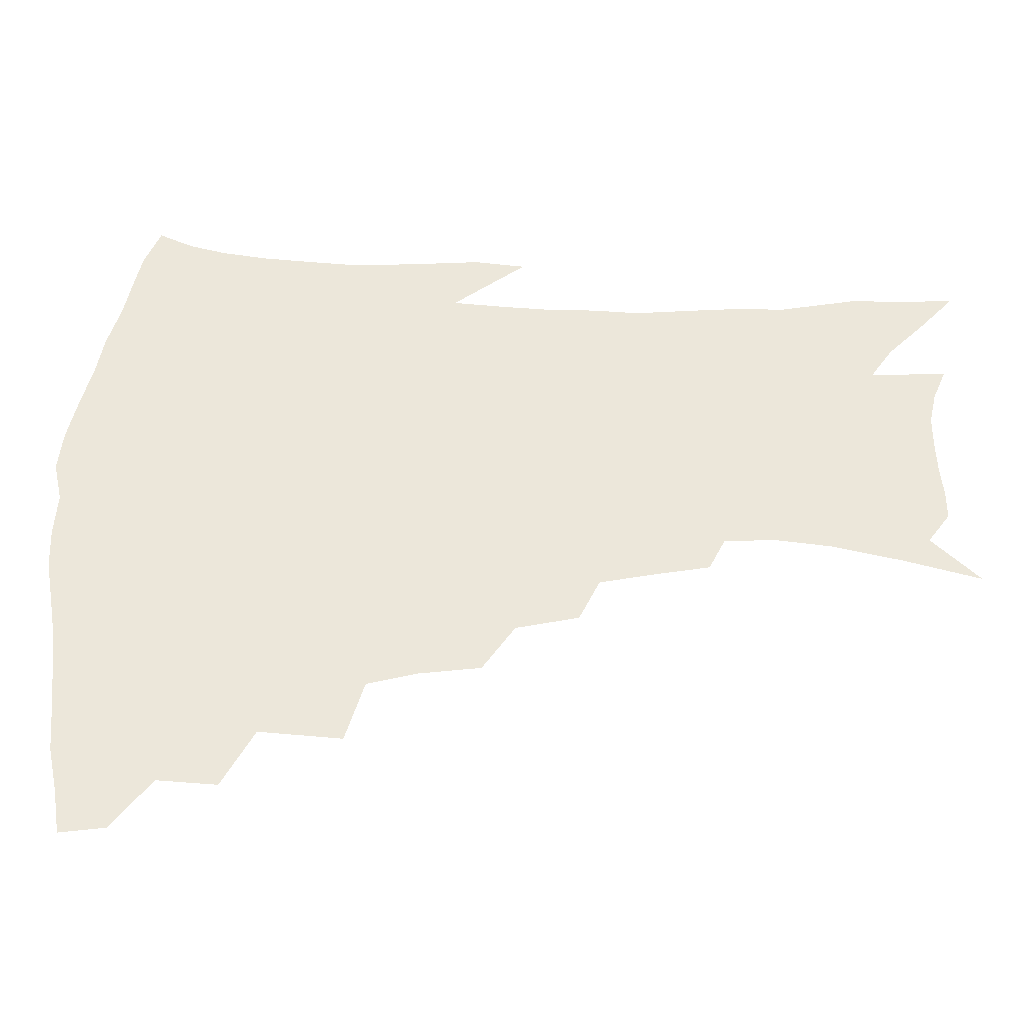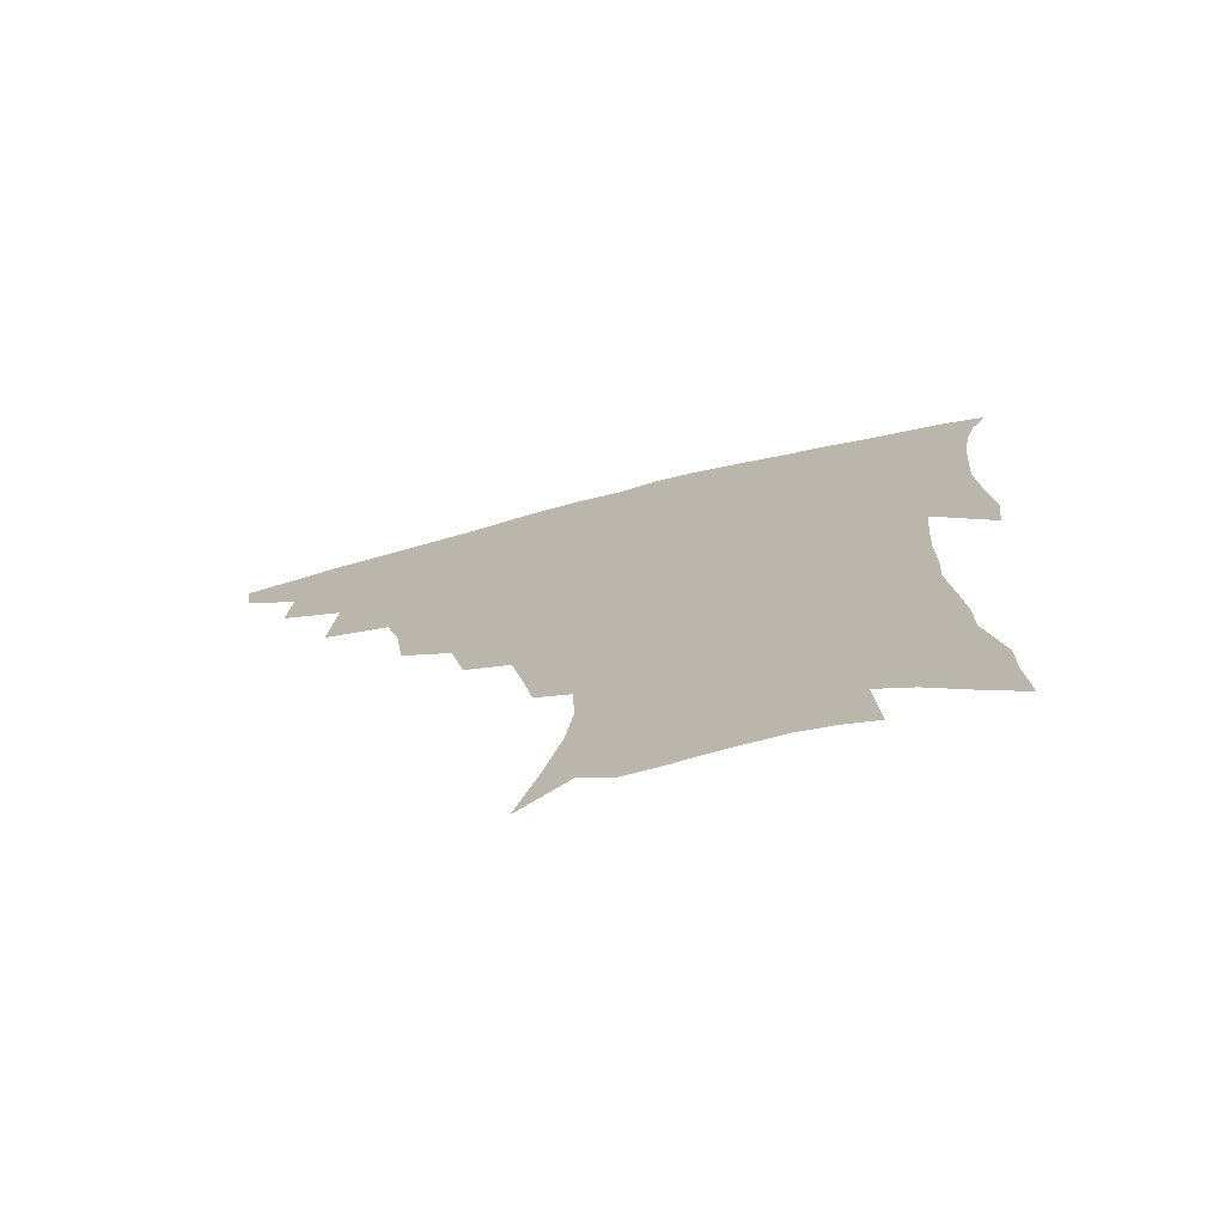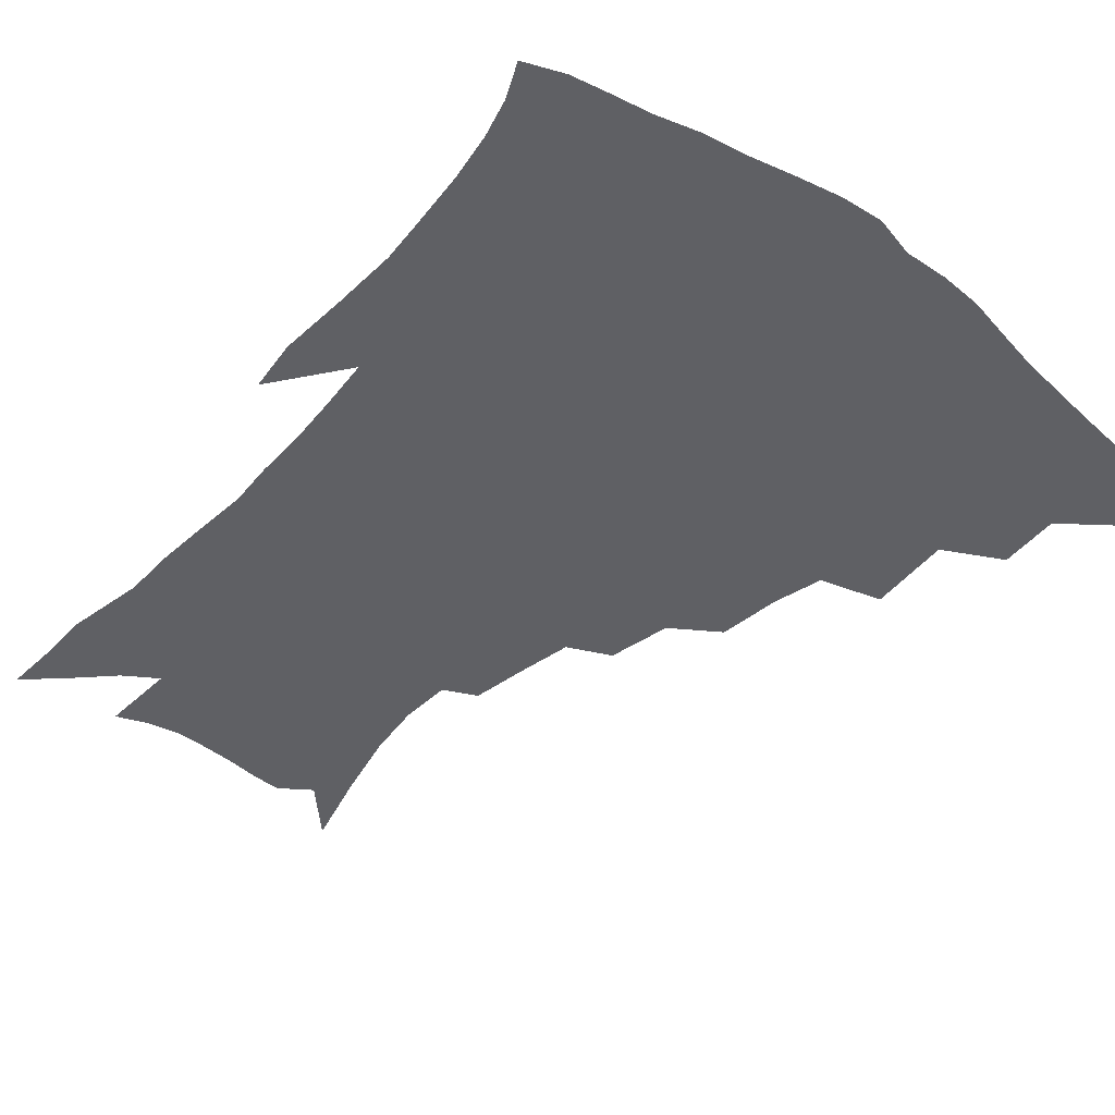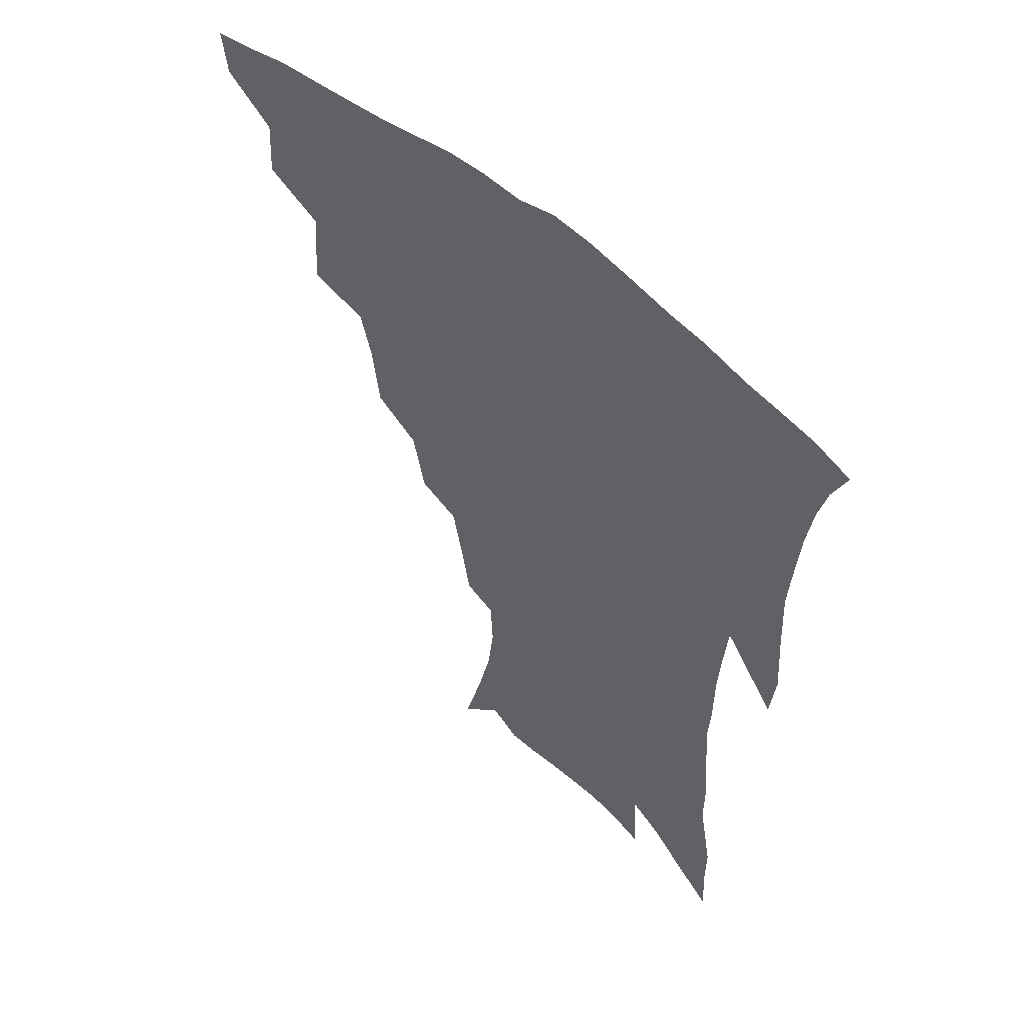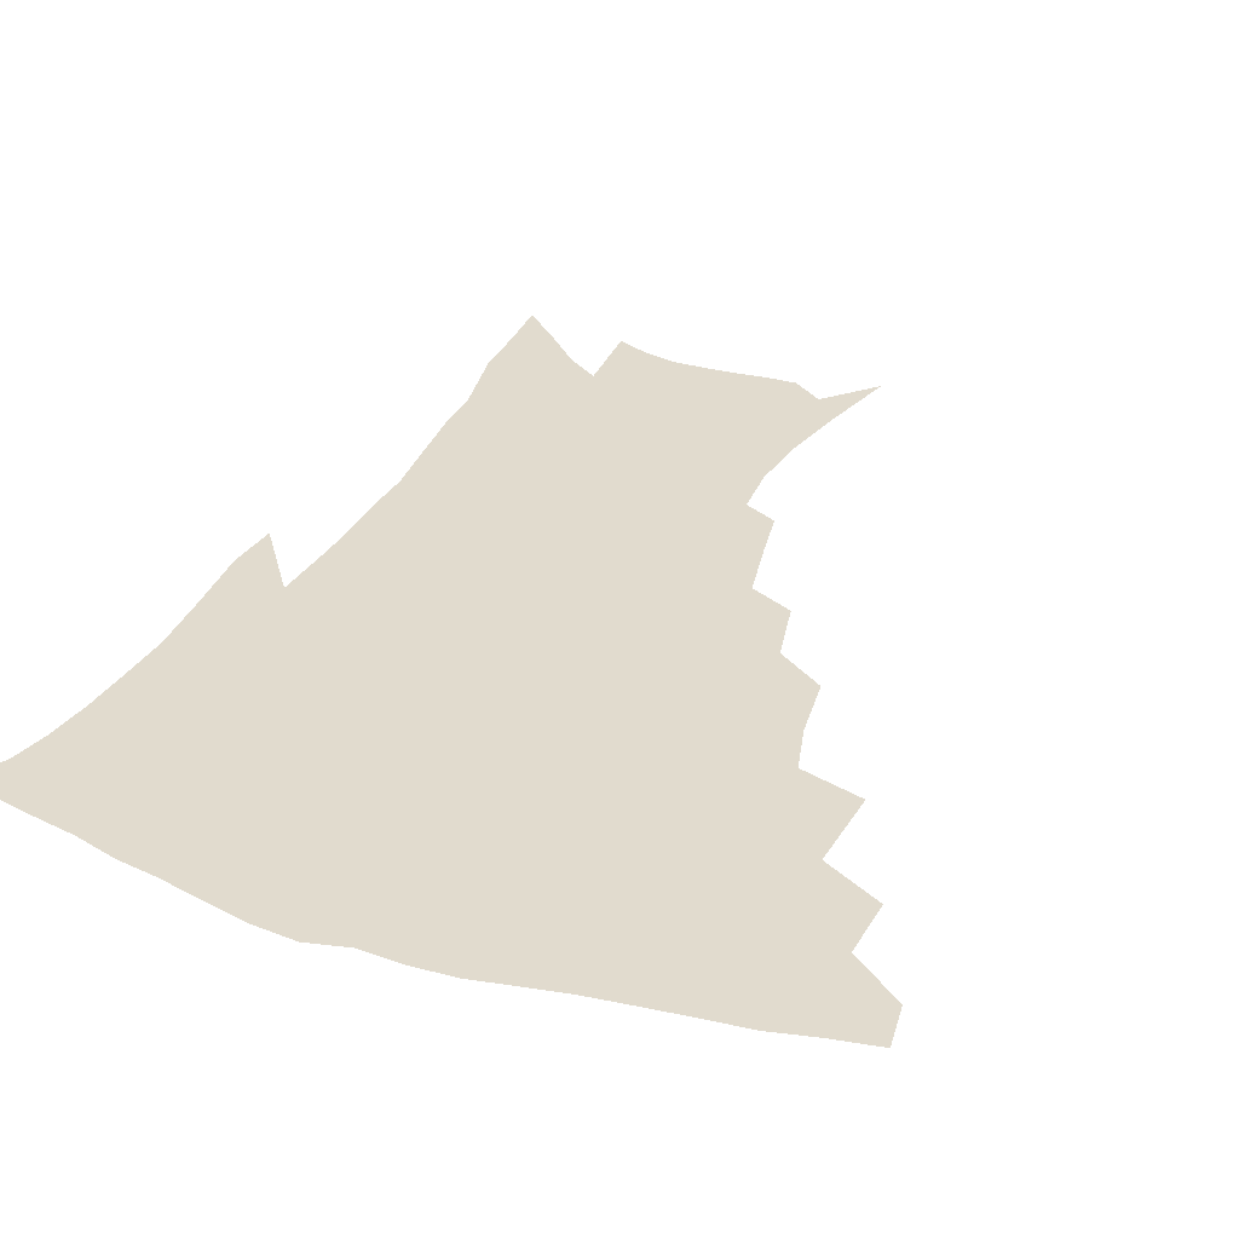
<metadata>
{"format":"obj","ext":"obj","renderer":"f3d","projection":"perspective","resolution":1024,"background":"white","views":[{"elev":53.4,"azim":-88.8,"up":"+Z"},{"elev":-74.9,"azim":14.0,"up":"+Y"},{"elev":-44.9,"azim":139.9,"up":"+Z"},{"elev":54.0,"azim":43.2,"up":"+Y"},{"elev":33.8,"azim":-156.9,"up":"+Z"}]}
</metadata>
<code>
v 440.1 410.4 0
v 438 426 0
v 456.5 376.2 0
v 457.8 396.8 0
v 456.6 413.3 0
v 453.5 428.8 0
v 474.6 336.9 0
v 476.7 365.4 0
v 476.3 384.9 0
v 473.5 400.3 0
v 471.3 415.8 0
v 468.6 432.4 0
v 503.1 292.3 0
v 500.4 313.9 0
v 495.9 330.8 0
v 494.1 352.7 0
v 493.4 372.6 0
v 491.8 388.8 0
v 488.9 403.3 0
v 486.3 418.5 0
v 484 434.1 0
v 524.1 259.7 0
v 519.4 281.3 0
v 515.1 299.8 0
v 515.5 329.1 0
v 510.7 341.1 0
v 510.2 361.4 0
v 508 376.5 0
v 505.9 391.1 0
v 503.9 405.7 0
v 501.7 420.1 0
v 499.1 435.9 0
v 546 214.7 0
v 542.9 232.2 0
v 538.9 252.7 0
v 534.6 274 0
v 531 292.5 0
v 529.1 314.7 0
v 527.8 335 0
v 524.7 347.7 0
v 524.7 366.4 0
v 522.3 379.7 0
v 520.2 393.7 0
v 518.1 407.9 0
v 516 422.5 0
v 513.8 437.8 0
v 543.1 120.8 0
v 550.2 147.3 0
v 555.8 171.7 0
v 558.1 191.4 0
v 557.3 209.1 0
v 555 229 0
v 551.7 245.5 0
v 548.4 265.1 0
v 545.2 282.5 0
v 543.3 304 0
v 541.3 320.5 0
v 539.9 337.8 0
v 538.7 353.6 0
v 537.8 368.6 0
v 536.3 382.3 0
v 533.9 395.8 0
v 532.4 409.8 0
v 530.3 424.5 0
v 528.1 440.6 0
v 559.2 137.6 0
v 565 163.4 0
v 567.6 184.7 0
v 567 199.8 0
v 566 219.7 0
v 564 239.5 0
v 561.2 255.2 0
v 558.3 271.4 0
v 556.3 290.9 0
v 554.7 309.3 0
v 553.6 326.3 0
v 552.5 341.9 0
v 551.7 356.6 0
v 551.7 372 0
v 550.1 384.3 0
v 548.4 397.5 0
v 546.8 411.3 0
v 544.4 427 0
v 542.3 443.5 0
v 569.8 130 0
v 572.4 148.8 0
v 575.9 172.2 0
v 576.9 191.6 0
v 576.3 209.6 0
v 574.9 227.7 0
v 573 245.3 0
v 570.8 261.4 0
v 568.9 279.9 0
v 567.5 298 0
v 566 312.8 0
v 565.3 329.5 0
v 564.8 344.8 0
v 564 358.2 0
v 563.9 372.9 0
v 563 385.5 0
v 561.9 398.5 0
v 561.4 411.8 0
v 559.7 426.3 0
v 556.7 444.3 0
v 579.7 130.3 0
v 584 157.3 0
v 585.6 177.9 0
v 585.5 193.1 0
v 585.2 217 0
v 583.8 230.1 0
v 582.2 248.4 0
v 580.5 265.3 0
v 579.1 283.1 0
v 578.1 301.1 0
v 577.6 317.7 0
v 576.5 330 0
v 576.5 346.1 0
v 576.4 359.8 0
v 576.4 373.5 0
v 576 386.3 0
v 575.5 399.2 0
v 574.9 412.5 0
v 573.5 427 0
v 571.4 443.6 0
v 590.5 131.6 0
v 593.9 160.1 0
v 594.8 180.7 0
v 594.5 197.2 0
v 593.9 216.7 0
v 592.8 231.1 0
v 591.4 251.9 0
v 590.3 269.5 0
v 589.4 286 0
v 588.7 301.9 0
v 588.5 319.7 0
v 588.5 334 0
v 588.7 348.6 0
v 588.8 361.4 0
v 589.1 374.3 0
v 589.3 387 0
v 589.2 399.6 0
v 588.6 412.7 0
v 587.2 428.2 0
v 585.2 446.9 0
v 601.7 132.2 0
v 603.6 161 0
v 603.9 182.1 0
v 603.6 203.2 0
v 602.9 218 0
v 601.9 235.3 0
v 600.8 253.3 0
v 600 270.2 0
v 599.5 287.3 0
v 599.2 303.7 0
v 599.2 320 0
v 599.5 333.5 0
v 600 348.1 0
v 600.4 360.8 0
v 601.3 374.5 0
v 602 387.2 0
v 602.3 399.7 0
v 601.9 413.3 0
v 601.3 427.8 0
v 599.6 445.7 0
v 613 132.4 0
v 613.4 160.5 0
v 613.2 181.8 0
v 612.9 199.3 0
v 612 218.1 0
v 611 237.8 0
v 610.2 255.7 0
v 609.9 269.6 0
v 609.5 287.7 0
v 609.6 303.3 0
v 609.8 319.3 0
v 610.5 334.5 0
v 611.2 347.7 0
v 612.2 361.3 0
v 613.2 374.2 0
v 614.5 386.9 0
v 615.2 399.2 0
v 615.9 412 0
v 615.4 426.7 0
v 614.8 442.5 0
v 624.1 130.1 0
v 623.5 156.6 0
v 622.8 178.2 0
v 622.2 197 0
v 621 217.5 0
v 620.2 236.6 0
v 619.8 252.7 0
v 619.5 269.3 0
v 619.7 284.8 0
v 620 300.7 0
v 620.6 316 0
v 621.2 332.9 0
v 622.3 347.1 0
v 623.5 359.9 0
v 624.9 373.6 0
v 626.5 386.1 0
v 627.8 398.2 0
v 629.2 410.7 0
v 630.2 423.9 0
v 630.3 438.8 0
v 635.2 125.7 0
v 633.9 152.2 0
v 632.8 174 0
v 631.6 194.6 0
v 630.4 214.6 0
v 629.5 233.5 0
v 629.7 248.4 0
v 629.1 267.1 0
v 629.7 281.6 0
v 630.3 297.4 0
v 631.2 312.4 0
v 631.9 329.8 0
v 633 345.6 0
v 634.8 357.7 0
v 636.4 370.7 0
v 638.3 384.6 0
v 640.8 397.3 0
v 642.6 408.7 0
v 644.1 421.3 0
v 644.3 436.6 0
v 645.4 144.5 0
v 643.8 166.1 0
v 642.5 186.2 0
v 640.4 208.9 0
v 639.8 226.6 0
v 639.9 242.2 0
v 639.6 260.1 0
v 639.9 276.7 0
v 640.3 293.9 0
v 641.3 310.4 0
v 642.9 325.1 0
v 644.1 341 0
v 645.7 355.8 0
v 647.6 369.1 0
v 649.9 382.6 0
v 652.2 394.9 0
v 654.5 406.8 0
v 657 419.1 0
v 659.3 432.3 0
v 658.4 131.7 0
v 655.5 156.6 0
v 653.5 178.4 0
v 651.8 198.8 0
v 650.7 217.4 0
v 650.2 235 0
v 650.4 251.2 0
v 650.2 269.8 0
v 650.7 287.1 0
v 652.1 303.2 0
v 653.8 318.8 0
v 655.3 335.4 0
v 656.7 352 0
v 658.4 367.4 0
v 661.1 379.9 0
v 663.6 392.8 0
v 666.4 404.3 0
v 669.3 416.3 0
v 672.4 429.9 0
v 671.2 120.1 0
v 670.3 139.6 0
v 670.4 156.5 0
v 665.4 184 0
v 665.5 199.6 0
v 664.2 218.5 0
v 662.5 238.6 0
v 663.5 253.9 0
v 663.6 272.3 0
v 664.7 289.5 0
v 666.3 307 0
v 667.1 326.2 0
v 669 342.6 0
v 670.5 359.3 0
v 672.4 374.9 0
v 674.7 389.4 0
v 678 401.4 0
v 681.1 413.1 0
v 685.4 427.2 0
v 685.3 281.8 0
v 687.3 299.7 0
v 685.7 323.6 0
v 684.8 346 0
v 686.1 363.5 0
v 687.6 380.9 0
v 690 396.8 0
v 693.4 409.8 0
v 698.8 421.9 0
f 4 5 1
f 1 5 2
f 5 6 2
f 8 9 3
f 3 9 4
f 9 10 4
f 4 10 5
f 10 11 5
f 5 11 6
f 11 12 6
f 15 16 7
f 7 16 8
f 16 17 8
f 8 17 9
f 17 18 9
f 9 18 10
f 18 19 10
f 10 19 11
f 19 20 11
f 11 20 12
f 20 21 12
f 23 24 13
f 13 24 14
f 24 25 14
f 14 25 15
f 25 26 15
f 15 26 16
f 26 27 16
f 16 27 17
f 27 28 17
f 17 28 18
f 28 29 18
f 18 29 19
f 29 30 19
f 19 30 20
f 30 31 20
f 20 31 21
f 31 32 21
f 35 36 22
f 22 36 23
f 36 37 23
f 23 37 24
f 37 38 24
f 24 38 25
f 38 39 25
f 25 39 26
f 39 40 26
f 26 40 27
f 40 41 27
f 27 41 28
f 41 42 28
f 28 42 29
f 42 43 29
f 29 43 30
f 43 44 30
f 30 44 31
f 44 45 31
f 31 45 32
f 45 46 32
f 51 52 33
f 33 52 34
f 52 53 34
f 34 53 35
f 53 54 35
f 35 54 36
f 54 55 36
f 36 55 37
f 55 56 37
f 37 56 38
f 56 57 38
f 38 57 39
f 57 58 39
f 39 58 40
f 58 59 40
f 40 59 41
f 59 60 41
f 41 60 42
f 60 61 42
f 42 61 43
f 61 62 43
f 43 62 44
f 62 63 44
f 44 63 45
f 63 64 45
f 45 64 46
f 64 65 46
f 47 66 48
f 66 67 48
f 48 67 49
f 67 68 49
f 49 68 50
f 68 69 50
f 50 69 51
f 69 70 51
f 51 70 52
f 70 71 52
f 52 71 53
f 71 72 53
f 53 72 54
f 72 73 54
f 54 73 55
f 73 74 55
f 55 74 56
f 74 75 56
f 56 75 57
f 75 76 57
f 57 76 58
f 76 77 58
f 58 77 59
f 77 78 59
f 59 78 60
f 78 79 60
f 60 79 61
f 79 80 61
f 61 80 62
f 80 81 62
f 62 81 63
f 81 82 63
f 63 82 64
f 82 83 64
f 64 83 65
f 83 84 65
f 85 86 66
f 66 86 67
f 86 87 67
f 67 87 68
f 87 88 68
f 68 88 69
f 88 89 69
f 69 89 70
f 89 90 70
f 70 90 71
f 90 91 71
f 71 91 72
f 91 92 72
f 72 92 73
f 92 93 73
f 73 93 74
f 93 94 74
f 74 94 75
f 94 95 75
f 75 95 76
f 95 96 76
f 76 96 77
f 96 97 77
f 77 97 78
f 97 98 78
f 78 98 79
f 98 99 79
f 79 99 80
f 99 100 80
f 80 100 81
f 100 101 81
f 81 101 82
f 101 102 82
f 82 102 83
f 102 103 83
f 83 103 84
f 103 104 84
f 85 105 86
f 105 106 86
f 86 106 87
f 106 107 87
f 87 107 88
f 107 108 88
f 88 108 89
f 108 109 89
f 89 109 90
f 109 110 90
f 90 110 91
f 110 111 91
f 91 111 92
f 111 112 92
f 92 112 93
f 112 113 93
f 93 113 94
f 113 114 94
f 94 114 95
f 114 115 95
f 95 115 96
f 115 116 96
f 96 116 97
f 116 117 97
f 97 117 98
f 117 118 98
f 98 118 99
f 118 119 99
f 99 119 100
f 119 120 100
f 100 120 101
f 120 121 101
f 101 121 102
f 121 122 102
f 102 122 103
f 122 123 103
f 103 123 104
f 123 124 104
f 105 125 106
f 125 126 106
f 106 126 107
f 126 127 107
f 107 127 108
f 127 128 108
f 108 128 109
f 128 129 109
f 109 129 110
f 129 130 110
f 110 130 111
f 130 131 111
f 111 131 112
f 131 132 112
f 112 132 113
f 132 133 113
f 113 133 114
f 133 134 114
f 114 134 115
f 134 135 115
f 115 135 116
f 135 136 116
f 116 136 117
f 136 137 117
f 117 137 118
f 137 138 118
f 118 138 119
f 138 139 119
f 119 139 120
f 139 140 120
f 120 140 121
f 140 141 121
f 121 141 122
f 141 142 122
f 122 142 123
f 142 143 123
f 123 143 124
f 143 144 124
f 125 145 126
f 145 146 126
f 126 146 127
f 146 147 127
f 127 147 128
f 147 148 128
f 128 148 129
f 148 149 129
f 129 149 130
f 149 150 130
f 130 150 131
f 150 151 131
f 131 151 132
f 151 152 132
f 132 152 133
f 152 153 133
f 133 153 134
f 153 154 134
f 134 154 135
f 154 155 135
f 135 155 136
f 155 156 136
f 136 156 137
f 156 157 137
f 137 157 138
f 157 158 138
f 138 158 139
f 158 159 139
f 139 159 140
f 159 160 140
f 140 160 141
f 160 161 141
f 141 161 142
f 161 162 142
f 142 162 143
f 162 163 143
f 143 163 144
f 163 164 144
f 145 165 146
f 165 166 146
f 146 166 147
f 166 167 147
f 147 167 148
f 167 168 148
f 148 168 149
f 168 169 149
f 149 169 150
f 169 170 150
f 150 170 151
f 170 171 151
f 151 171 152
f 171 172 152
f 152 172 153
f 172 173 153
f 153 173 154
f 173 174 154
f 154 174 155
f 174 175 155
f 155 175 156
f 175 176 156
f 156 176 157
f 176 177 157
f 157 177 158
f 177 178 158
f 158 178 159
f 178 179 159
f 159 179 160
f 179 180 160
f 160 180 161
f 180 181 161
f 161 181 162
f 181 182 162
f 162 182 163
f 182 183 163
f 163 183 164
f 183 184 164
f 165 185 166
f 185 186 166
f 166 186 167
f 186 187 167
f 167 187 168
f 187 188 168
f 168 188 169
f 188 189 169
f 169 189 170
f 189 190 170
f 170 190 171
f 190 191 171
f 171 191 172
f 191 192 172
f 172 192 173
f 192 193 173
f 173 193 174
f 193 194 174
f 174 194 175
f 194 195 175
f 175 195 176
f 195 196 176
f 176 196 177
f 196 197 177
f 177 197 178
f 197 198 178
f 178 198 179
f 198 199 179
f 179 199 180
f 199 200 180
f 180 200 181
f 200 201 181
f 181 201 182
f 201 202 182
f 182 202 183
f 202 203 183
f 183 203 184
f 203 204 184
f 185 205 186
f 205 206 186
f 186 206 187
f 206 207 187
f 187 207 188
f 207 208 188
f 188 208 189
f 208 209 189
f 189 209 190
f 209 210 190
f 190 210 191
f 210 211 191
f 191 211 192
f 211 212 192
f 192 212 193
f 212 213 193
f 193 213 194
f 213 214 194
f 194 214 195
f 214 215 195
f 195 215 196
f 215 216 196
f 196 216 197
f 216 217 197
f 197 217 198
f 217 218 198
f 198 218 199
f 218 219 199
f 199 219 200
f 219 220 200
f 200 220 201
f 220 221 201
f 201 221 202
f 221 222 202
f 202 222 203
f 222 223 203
f 203 223 204
f 223 224 204
f 206 225 207
f 225 226 207
f 207 226 208
f 226 227 208
f 208 227 209
f 227 228 209
f 209 228 210
f 228 229 210
f 210 229 211
f 229 230 211
f 211 230 212
f 230 231 212
f 212 231 213
f 231 232 213
f 213 232 214
f 232 233 214
f 214 233 215
f 233 234 215
f 215 234 216
f 234 235 216
f 216 235 217
f 235 236 217
f 217 236 218
f 236 237 218
f 218 237 219
f 237 238 219
f 219 238 220
f 238 239 220
f 220 239 221
f 239 240 221
f 221 240 222
f 240 241 222
f 222 241 223
f 241 242 223
f 223 242 224
f 242 243 224
f 225 244 226
f 244 245 226
f 226 245 227
f 245 246 227
f 227 246 228
f 246 247 228
f 228 247 229
f 247 248 229
f 229 248 230
f 248 249 230
f 230 249 231
f 249 250 231
f 231 250 232
f 250 251 232
f 232 251 233
f 251 252 233
f 233 252 234
f 252 253 234
f 234 253 235
f 253 254 235
f 235 254 236
f 254 255 236
f 236 255 237
f 255 256 237
f 237 256 238
f 256 257 238
f 238 257 239
f 257 258 239
f 239 258 240
f 258 259 240
f 240 259 241
f 259 260 241
f 241 260 242
f 260 261 242
f 242 261 243
f 261 262 243
f 244 263 245
f 263 264 245
f 245 264 246
f 264 265 246
f 246 265 247
f 265 266 247
f 247 266 248
f 266 267 248
f 248 267 249
f 267 268 249
f 249 268 250
f 268 269 250
f 250 269 251
f 269 270 251
f 251 270 252
f 270 271 252
f 252 271 253
f 271 272 253
f 253 272 254
f 272 273 254
f 254 273 255
f 273 274 255
f 255 274 256
f 274 275 256
f 256 275 257
f 275 276 257
f 257 276 258
f 276 277 258
f 258 277 259
f 277 278 259
f 259 278 260
f 278 279 260
f 260 279 261
f 279 280 261
f 261 280 262
f 280 281 262
f 273 282 274
f 282 283 274
f 274 283 275
f 283 284 275
f 275 284 276
f 284 285 276
f 276 285 277
f 285 286 277
f 277 286 278
f 286 287 278
f 278 287 279
f 287 288 279
f 279 288 280
f 288 289 280
f 280 289 281
f 289 290 281

</code>
